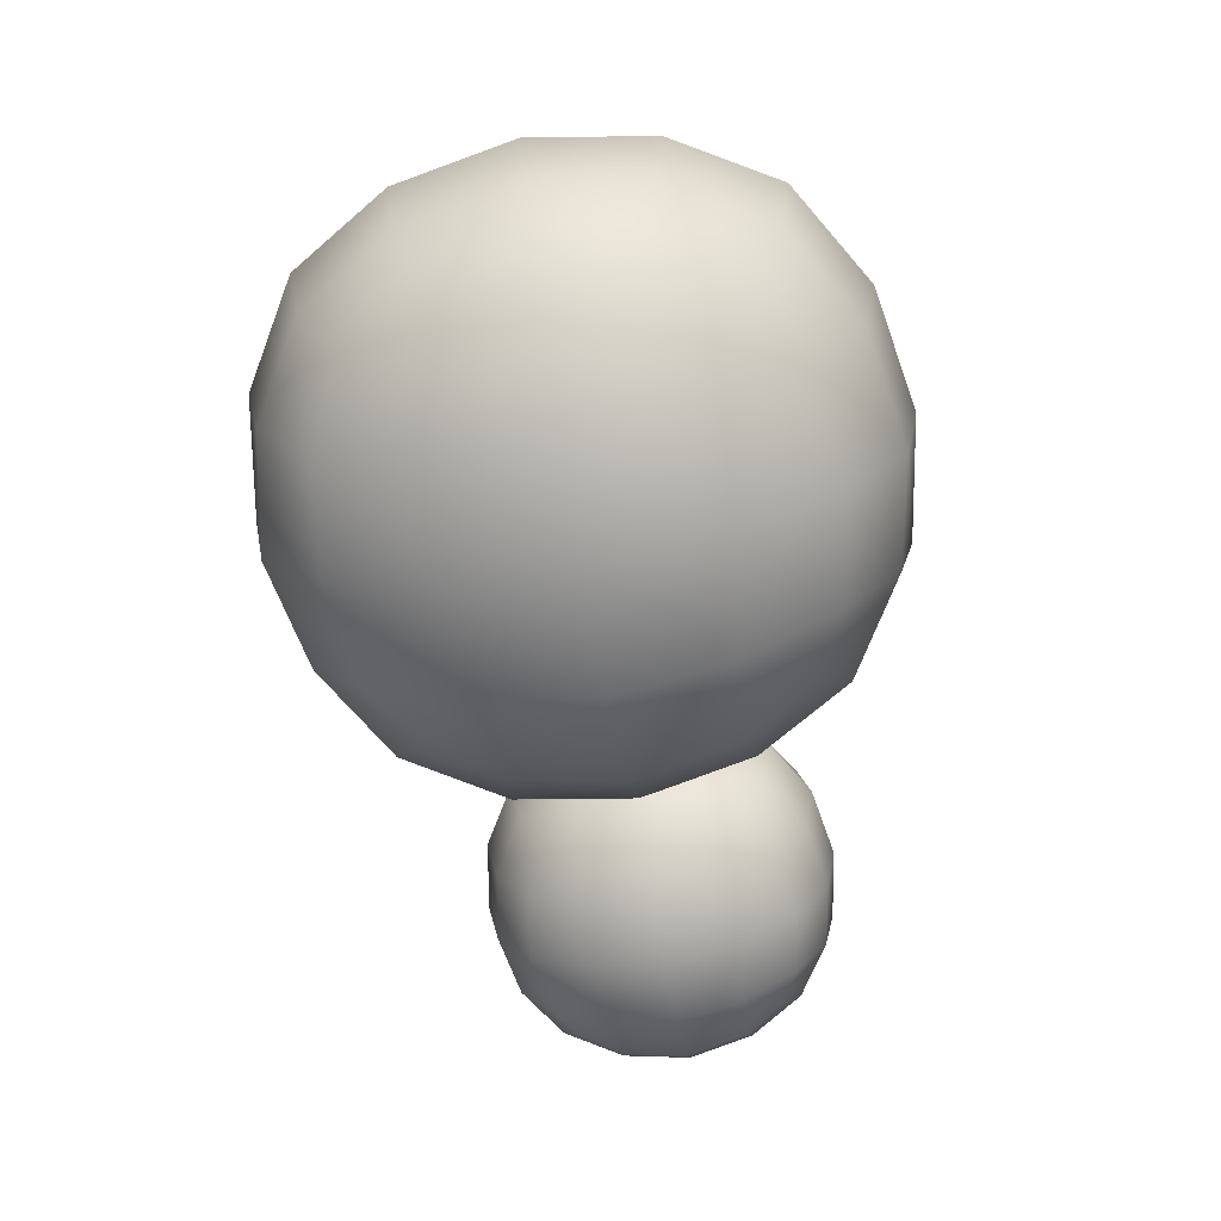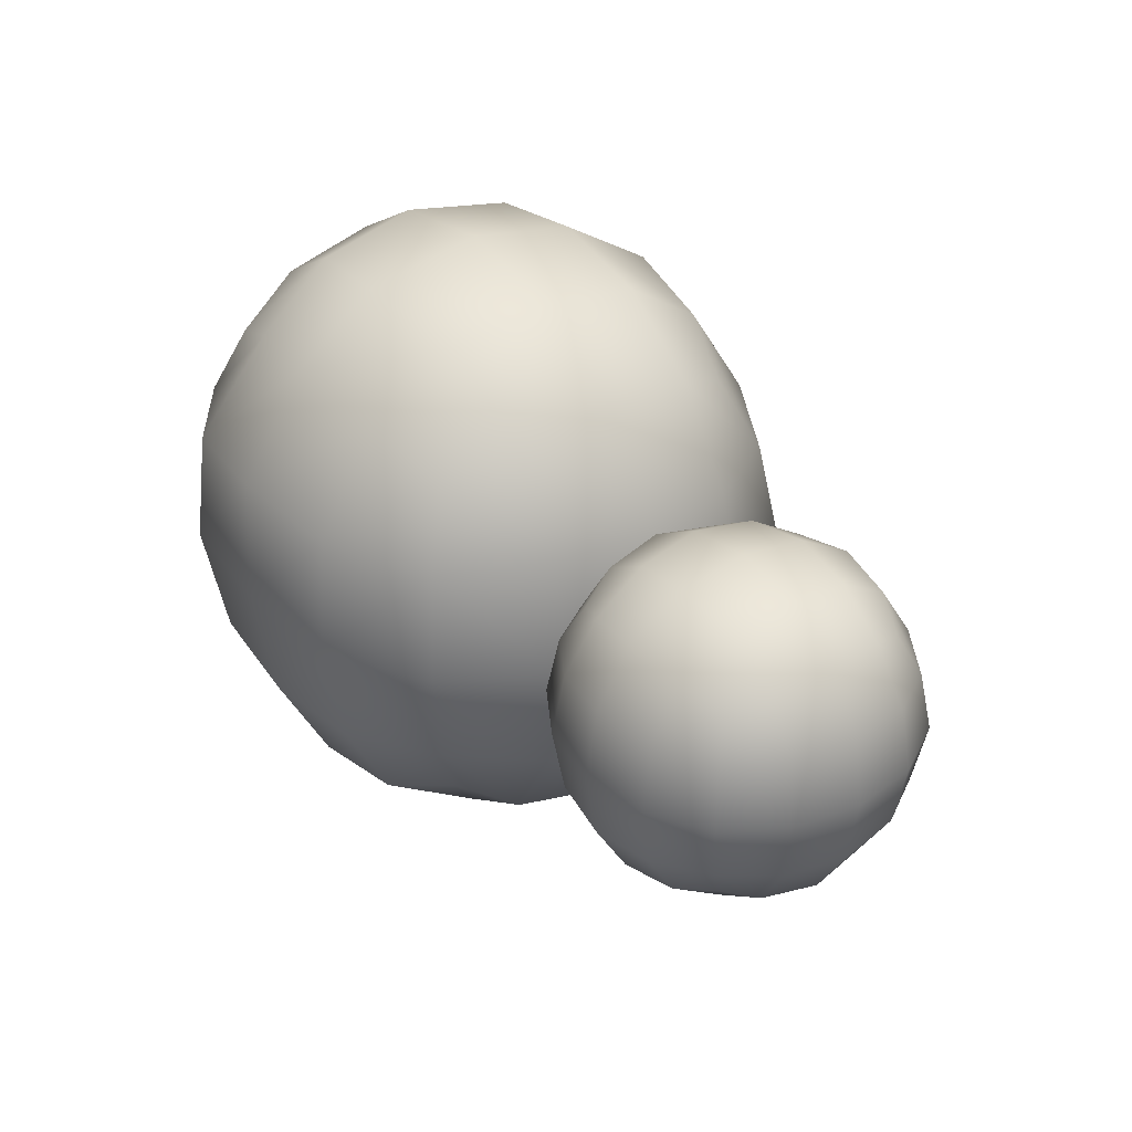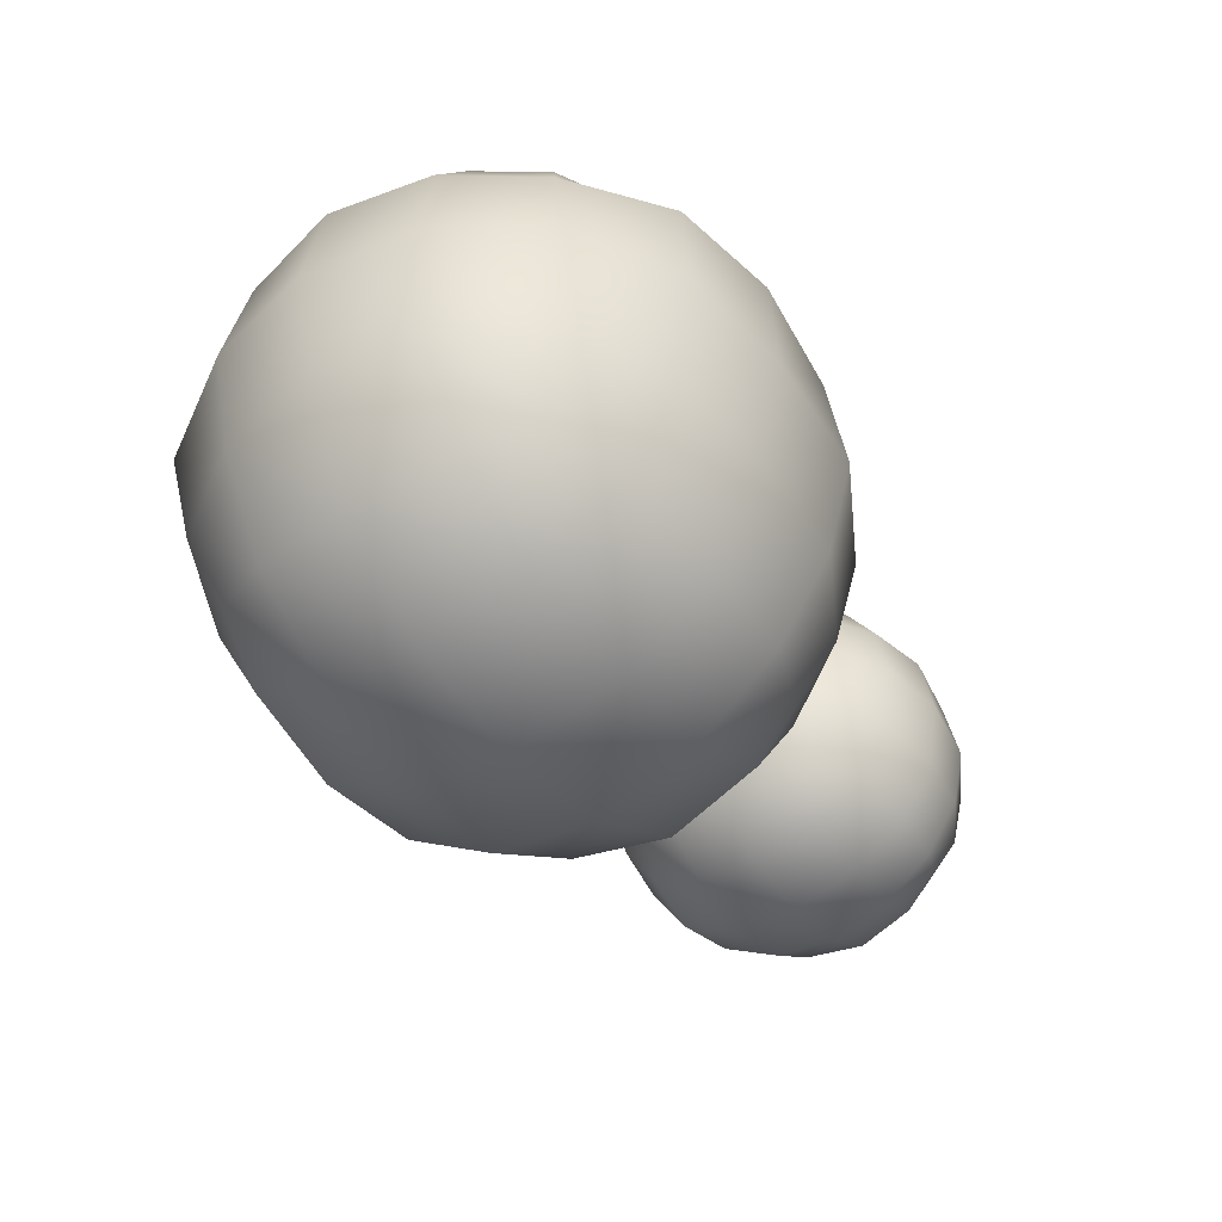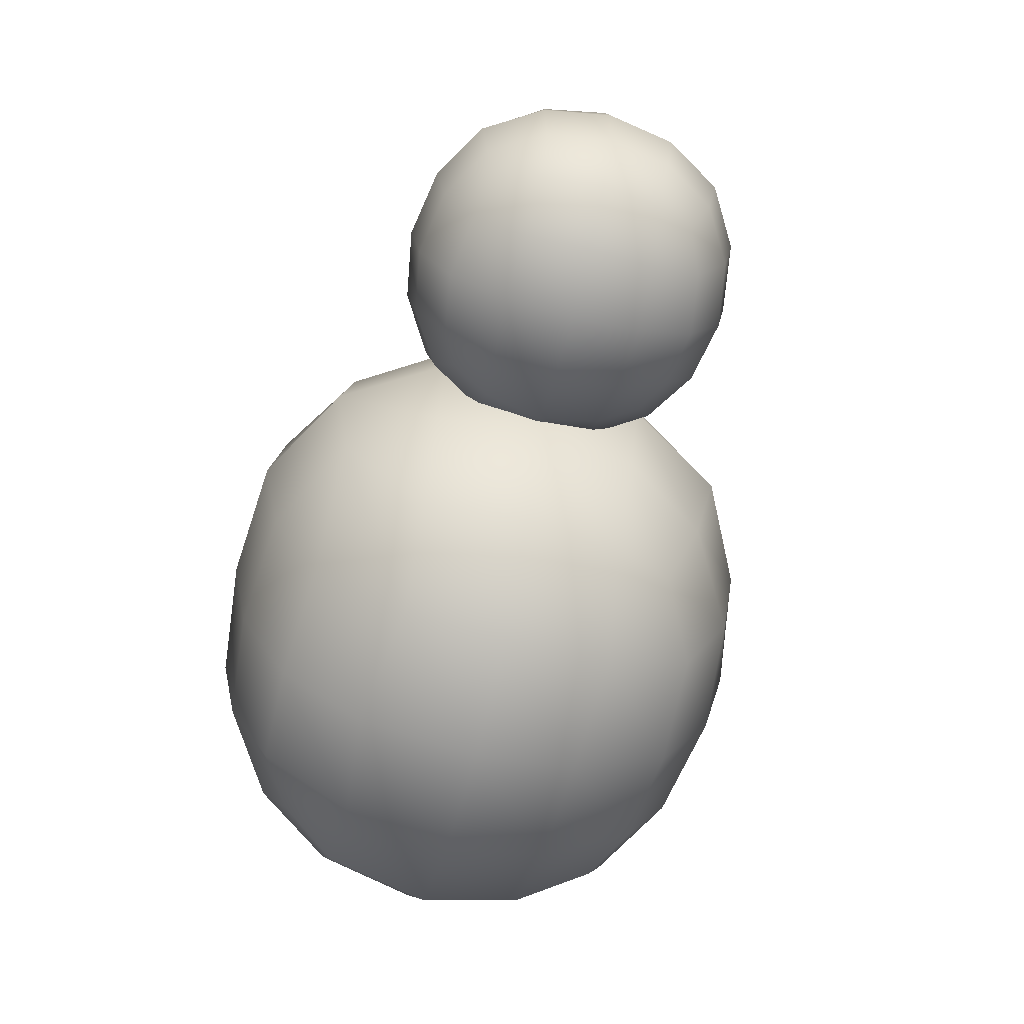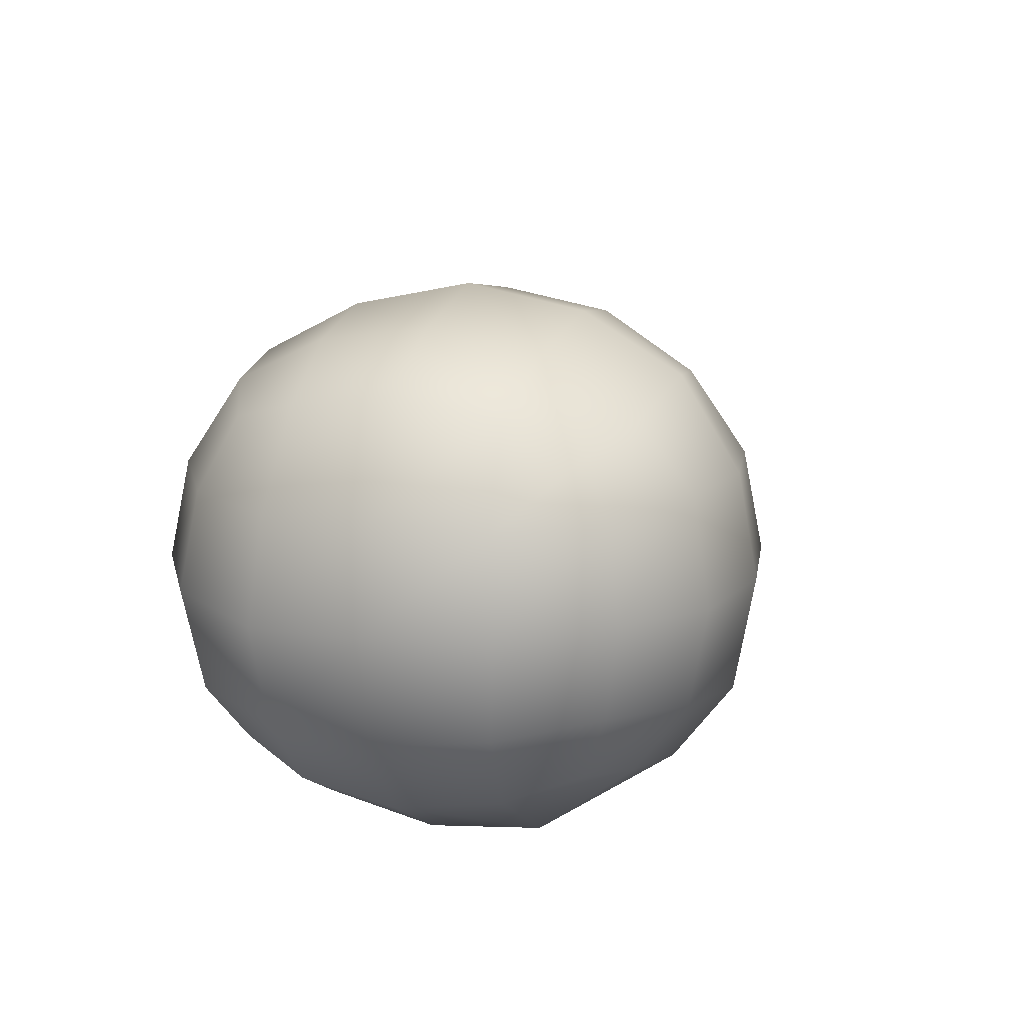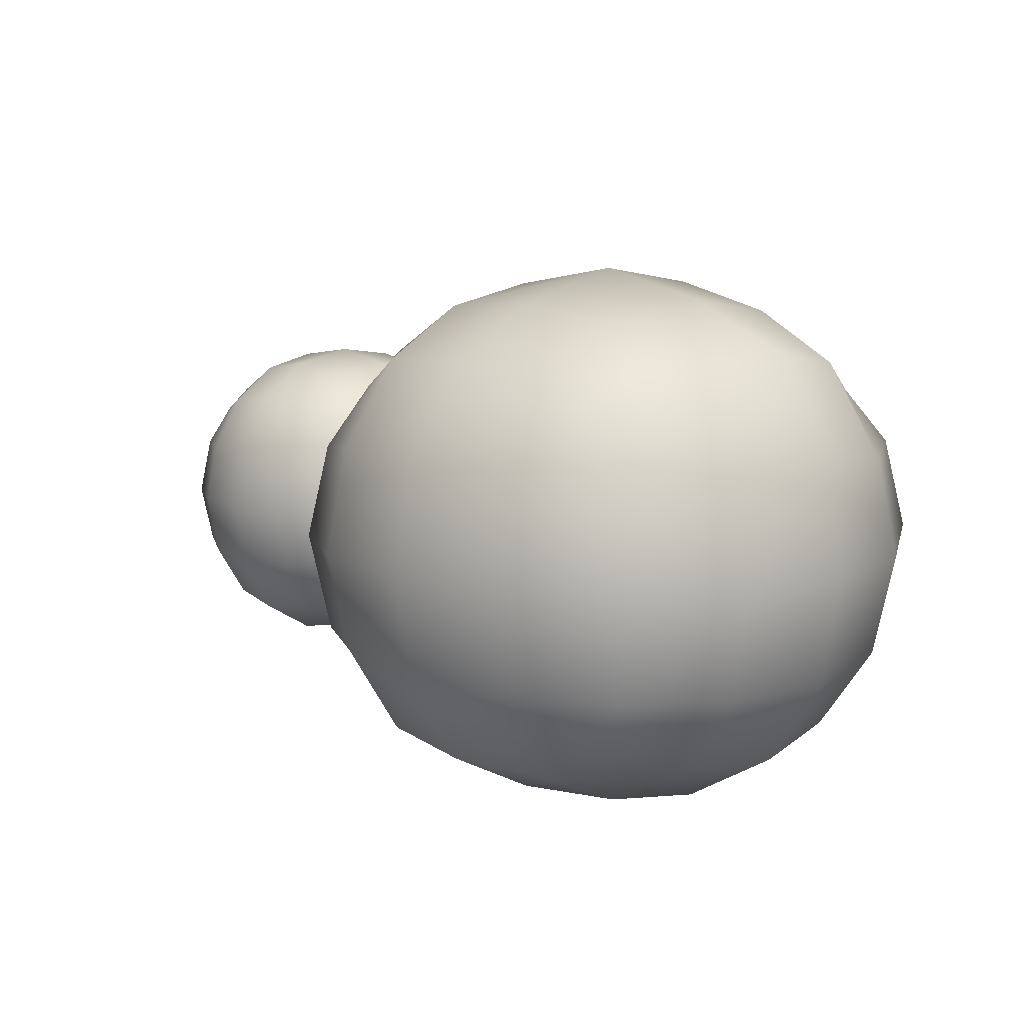
<metadata>
{"format":"obj","ext":"obj","renderer":"f3d","projection":"perspective","resolution":1024,"background":"white","views":[{"elev":-70.4,"azim":-79.9,"up":"+Y"},{"elev":34.1,"azim":54.2,"up":"+Z"},{"elev":-48.8,"azim":-54.3,"up":"+Z"},{"elev":-68.1,"azim":75.7,"up":"+Z"},{"elev":15.5,"azim":-71.7,"up":"+Y"},{"elev":11.2,"azim":-135.6,"up":"+Y"}]}
</metadata>
<code>
g default
v -1.002 -0.3956 0.4368
v -0.1289 -0.3931 0.4367
v -1.002 0.388 0.4368
v -0.1289 0.3997 0.4367
v -1.002 0.4256 -0.4366
v -0.129 0.3997 -0.4367
v -1.002 -0.3969 -0.4366
v -0.129 -0.3823 -0.4367
v -1.117 0.5281 6.4e-05
v -0.01412 0.005989 -0.5516
v -0.5657 -0.4821 -0.5515
v -1.117 0.007492 -0.5515
v -0.01409 -0.5047 1e-06
v -1.117 -0.4872 6.4e-05
v -0.5656 -0.4911 0.5516
v -0.01406 -0.007498 0.5516
v -0.5656 0.5047 0.5516
v -1.117 0.03204 0.5516
v -0.01409 0.5166 1e-06
v -0.5657 0.5006 -0.5515
v -0.5656 0.002369 0.7533
v -0.5657 0.703 3.2e-05
v -0.5657 0.01669 -0.7533
v -0.5657 -0.668 3.2e-05
v 0.1876 0.01889 -1.1e-05
v -1.319 0.007884 7.5e-05
v -0.8455 -0.2443 0.6551
v -0.2857 -0.2386 0.6551
v -0.2857 0.2552 0.6551
v -0.8455 0.279 0.6551
v -0.8455 0.593 0.2799
v -0.2858 0.602 0.2799
v -0.2858 0.6065 -0.2799
v -0.8456 0.5959 -0.2798
v -0.8456 0.2604 -0.655
v -0.2858 0.2794 -0.655
v -0.2858 -0.2342 -0.655
v -0.8456 -0.2501 -0.655
v -0.8456 -0.588 -0.2798
v -0.2858 -0.5889 -0.2799
v -0.2858 -0.6147 0.2799
v -0.8455 -0.6152 0.2799
v 0.0894 -0.234 0.2799
v 0.08936 -0.2537 -0.2799
v 0.08936 0.2525 -0.2799
v 0.08939 0.2468 0.2799
v -1.221 -0.2594 -0.2798
v -1.221 -0.2453 0.28
v -1.221 0.2513 0.28
v -1.221 0.2482 -0.2798
v -0.5656 -0.2888 0.7027
v -0.2649 -0.001954 0.7027
v -0.5656 0.2699 0.7027
v -0.8664 0.008866 0.7027
v -0.5657 0.6493 0.3008
v -0.2649 0.6454 1.5e-05
v -0.5657 0.6354 -0.3007
v -0.8664 0.6406 5e-05
v -0.5657 0.2638 -0.7027
v -0.265 0.01248 -0.7027
v -0.5657 -0.2755 -0.7027
v -0.8664 0.0132 -0.7026
v -0.5657 -0.6128 -0.3007
v -0.2649 -0.6461 1.5e-05
v -0.5657 -0.65 0.3008
v -0.8664 -0.6378 5e-05
v 0.137 -0.2536 -8e-06
v 0.137 0.004917 -0.3007
v 0.137 0.2661 -8e-06
v 0.137 0.003668 0.3007
v -1.268 -0.2701 7.3e-05
v -1.268 0.00804 0.3008
v -1.268 0.2694 7.3e-05
v -1.268 -0.01238 -0.3007
v -0.8247 -0.4371 0.5137
v -0.3066 -0.4643 0.5136
v -0.05202 -0.2393 0.5136
v -0.05202 0.2391 0.5136
v -0.3066 0.4622 0.5136
v -0.8247 0.4435 0.5137
v -1.079 0.2549 0.5137
v -1.079 -0.214 0.5137
v -0.05204 0.4744 0.259
v -0.05207 0.4675 -0.259
v -0.3067 0.4937 -0.5136
v -0.8247 0.4773 -0.5136
v -1.079 0.4817 -0.259
v -1.079 0.4817 0.2591
v -0.05208 0.2421 -0.5136
v -0.05208 -0.2433 -0.5136
v -0.3067 -0.4645 -0.5136
v -0.8247 -0.4774 -0.5136
v -1.079 -0.2511 -0.5136
v -1.079 0.2513 -0.5136
v -0.05207 -0.4586 -0.259
v -0.05204 -0.4711 0.259
v -1.079 -0.4557 0.2591
v -1.079 -0.4574 -0.259
v 0.2236 -0.2477 0.2408
v 0.7053 -0.2477 0.2408
v 0.2236 0.2339 0.2408
v 0.7053 0.2339 0.2408
v 0.2236 0.2339 -0.2408
v 0.7052 0.2339 -0.2409
v 0.2236 -0.2477 -0.2408
v 0.7052 -0.2477 -0.2409
v 0.1602 0.2973 -9e-06
v 0.7686 -0.006908 -0.3042
v 0.4644 -0.3111 -0.3042
v 0.1602 -0.006908 -0.3042
v 0.7686 -0.3111 -4.4e-05
v 0.1602 -0.3111 -9e-06
v 0.4644 -0.3111 0.3042
v 0.7686 -0.006908 0.3041
v 0.4644 0.2973 0.3042
v 0.1603 -0.006908 0.3042
v 0.7686 0.2973 -4.4e-05
v 0.4644 0.2973 -0.3042
v 0.4644 -0.006908 0.4154
v 0.4644 0.4085 -2.7e-05
v 0.4644 -0.006908 -0.4155
v 0.4644 -0.4223 -2.7e-05
v 0.8799 -0.006908 -5e-05
v 0.04899 -0.006908 -3e-06
v 0.3101 -0.1613 0.3612
v 0.6188 -0.1613 0.3612
v 0.6188 0.1474 0.3612
v 0.3101 0.1474 0.3612
v 0.3101 0.3543 0.1543
v 0.6188 0.3543 0.1543
v 0.6188 0.3543 -0.1544
v 0.3101 0.3543 -0.1544
v 0.3101 0.1474 -0.3613
v 0.6188 0.1474 -0.3613
v 0.6188 -0.1613 -0.3613
v 0.3101 -0.1613 -0.3613
v 0.3101 -0.3682 -0.1544
v 0.6188 -0.3682 -0.1544
v 0.6188 -0.3682 0.1543
v 0.3101 -0.3682 0.1543
v 0.8257 -0.1613 0.1543
v 0.8257 -0.1613 -0.1544
v 0.8257 0.1474 -0.1544
v 0.8257 0.1474 0.1543
v 0.1032 -0.1613 -0.1544
v 0.1032 -0.1613 0.1543
v 0.1032 0.1474 0.1543
v 0.1032 0.1474 -0.1544
v 0.4644 -0.1728 0.3875
v 0.6303 -0.006908 0.3875
v 0.4644 0.1589 0.3875
v 0.2986 -0.006908 0.3875
v 0.4644 0.3806 0.1658
v 0.6303 0.3806 -3.6e-05
v 0.4644 0.3806 -0.1659
v 0.2986 0.3806 -1.7e-05
v 0.4644 0.1589 -0.3875
v 0.6302 -0.006908 -0.3876
v 0.4644 -0.1728 -0.3875
v 0.2986 -0.006908 -0.3875
v 0.4644 -0.3944 -0.1659
v 0.6303 -0.3944 -3.6e-05
v 0.4644 -0.3944 0.1658
v 0.2986 -0.3944 -1.7e-05
v 0.8519 -0.1728 -4.9e-05
v 0.8519 -0.006908 -0.1659
v 0.8519 0.1589 -4.9e-05
v 0.852 -0.006908 0.1658
v 0.0769 -0.1728 -4e-06
v 0.07691 -0.006908 0.1658
v 0.0769 0.1589 -4e-06
v 0.07689 -0.006908 -0.1658
v 0.3216 -0.2902 0.2832
v 0.6073 -0.2902 0.2832
v 0.7477 -0.1498 0.2832
v 0.7477 0.1359 0.2832
v 0.6073 0.2763 0.2832
v 0.3216 0.2763 0.2832
v 0.1812 0.1359 0.2832
v 0.1812 -0.1498 0.2832
v 0.7477 0.2763 0.1428
v 0.7477 0.2763 -0.1429
v 0.6073 0.2763 -0.2833
v 0.3216 0.2763 -0.2833
v 0.1812 0.2763 -0.1429
v 0.1812 0.2763 0.1428
v 0.7477 0.1359 -0.2833
v 0.7477 -0.1498 -0.2833
v 0.6073 -0.2902 -0.2833
v 0.3216 -0.2902 -0.2833
v 0.1812 -0.1498 -0.2833
v 0.1812 0.1359 -0.2833
v 0.7477 -0.2902 -0.1429
v 0.7477 -0.2902 0.1428
v 0.1812 -0.2902 0.1428
v 0.1812 -0.2902 -0.1429
g FoodMediumLUpperArm
f 1 75 27 82
f 75 15 51 27
f 27 51 21 54
f 82 27 54 18
f 15 76 28 51
f 76 2 77 28
f 28 77 16 52
f 51 28 52 21
f 21 52 29 53
f 52 16 78 29
f 29 78 4 79
f 53 29 79 17
f 18 54 30 81
f 54 21 53 30
f 30 53 17 80
f 81 30 80 3
f 3 80 31 88
f 80 17 55 31
f 31 55 22 58
f 88 31 58 9
f 17 79 32 55
f 79 4 83 32
f 32 83 19 56
f 55 32 56 22
f 22 56 33 57
f 56 19 84 33
f 33 84 6 85
f 57 33 85 20
f 9 58 34 87
f 58 22 57 34
f 34 57 20 86
f 87 34 86 5
f 5 86 35 94
f 86 20 59 35
f 35 59 23 62
f 94 35 62 12
f 20 85 36 59
f 85 6 89 36
f 36 89 10 60
f 59 36 60 23
f 23 60 37 61
f 60 10 90 37
f 37 90 8 91
f 61 37 91 11
f 12 62 38 93
f 62 23 61 38
f 38 61 11 92
f 93 38 92 7
f 7 92 39 98
f 92 11 63 39
f 39 63 24 66
f 98 39 66 14
f 11 91 40 63
f 91 8 95 40
f 40 95 13 64
f 63 40 64 24
f 24 64 41 65
f 64 13 96 41
f 41 96 2 76
f 65 41 76 15
f 14 66 42 97
f 66 24 65 42
f 42 65 15 75
f 97 42 75 1
f 2 96 43 77
f 96 13 67 43
f 43 67 25 70
f 77 43 70 16
f 13 95 44 67
f 95 8 90 44
f 44 90 10 68
f 67 44 68 25
f 25 68 45 69
f 68 10 89 45
f 45 89 6 84
f 69 45 84 19
f 16 70 46 78
f 70 25 69 46
f 46 69 19 83
f 78 46 83 4
f 7 98 47 93
f 98 14 71 47
f 47 71 26 74
f 93 47 74 12
f 14 97 48 71
f 97 1 82 48
f 48 82 18 72
f 71 48 72 26
f 26 72 49 73
f 72 18 81 49
f 49 81 3 88
f 73 49 88 9
f 12 74 50 94
f 74 26 73 50
f 50 73 9 87
f 94 50 87 5
f 99 173 125 180
f 173 113 149 125
f 125 149 119 152
f 180 125 152 116
f 113 174 126 149
f 174 100 175 126
f 126 175 114 150
f 149 126 150 119
f 119 150 127 151
f 150 114 176 127
f 127 176 102 177
f 151 127 177 115
f 116 152 128 179
f 152 119 151 128
f 128 151 115 178
f 179 128 178 101
f 101 178 129 186
f 178 115 153 129
f 129 153 120 156
f 186 129 156 107
f 115 177 130 153
f 177 102 181 130
f 130 181 117 154
f 153 130 154 120
f 120 154 131 155
f 154 117 182 131
f 131 182 104 183
f 155 131 183 118
f 107 156 132 185
f 156 120 155 132
f 132 155 118 184
f 185 132 184 103
f 103 184 133 192
f 184 118 157 133
f 133 157 121 160
f 192 133 160 110
f 118 183 134 157
f 183 104 187 134
f 134 187 108 158
f 157 134 158 121
f 121 158 135 159
f 158 108 188 135
f 135 188 106 189
f 159 135 189 109
f 110 160 136 191
f 160 121 159 136
f 136 159 109 190
f 191 136 190 105
f 105 190 137 196
f 190 109 161 137
f 137 161 122 164
f 196 137 164 112
f 109 189 138 161
f 189 106 193 138
f 138 193 111 162
f 161 138 162 122
f 122 162 139 163
f 162 111 194 139
f 139 194 100 174
f 163 139 174 113
f 112 164 140 195
f 164 122 163 140
f 140 163 113 173
f 195 140 173 99
f 100 194 141 175
f 194 111 165 141
f 141 165 123 168
f 175 141 168 114
f 111 193 142 165
f 193 106 188 142
f 142 188 108 166
f 165 142 166 123
f 123 166 143 167
f 166 108 187 143
f 143 187 104 182
f 167 143 182 117
f 114 168 144 176
f 168 123 167 144
f 144 167 117 181
f 176 144 181 102
f 105 196 145 191
f 196 112 169 145
f 145 169 124 172
f 191 145 172 110
f 112 195 146 169
f 195 99 180 146
f 146 180 116 170
f 169 146 170 124
f 124 170 147 171
f 170 116 179 147
f 147 179 101 186
f 171 147 186 107
f 110 172 148 192
f 172 124 171 148
f 148 171 107 185
f 192 148 185 103

</code>
